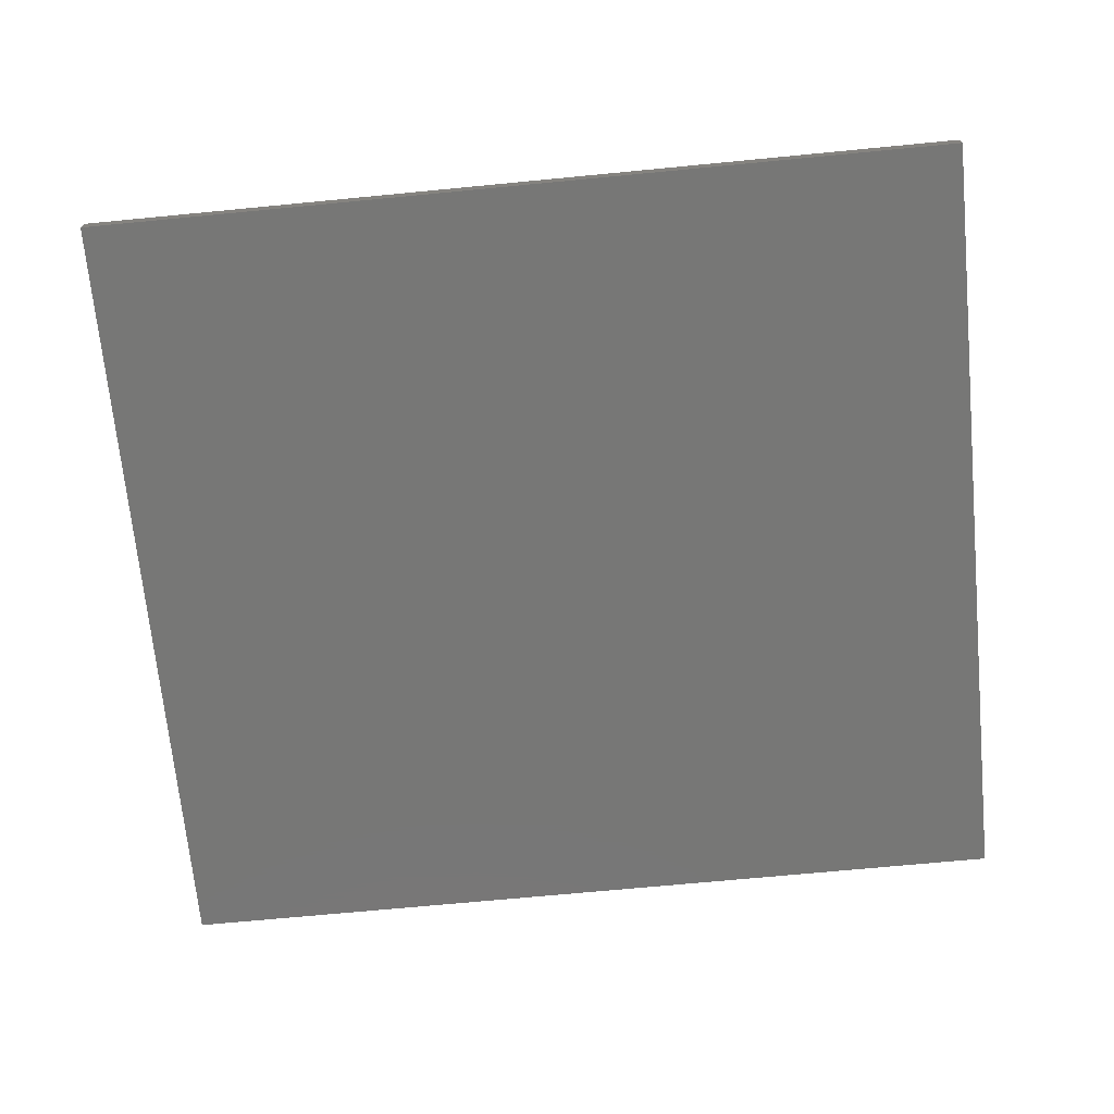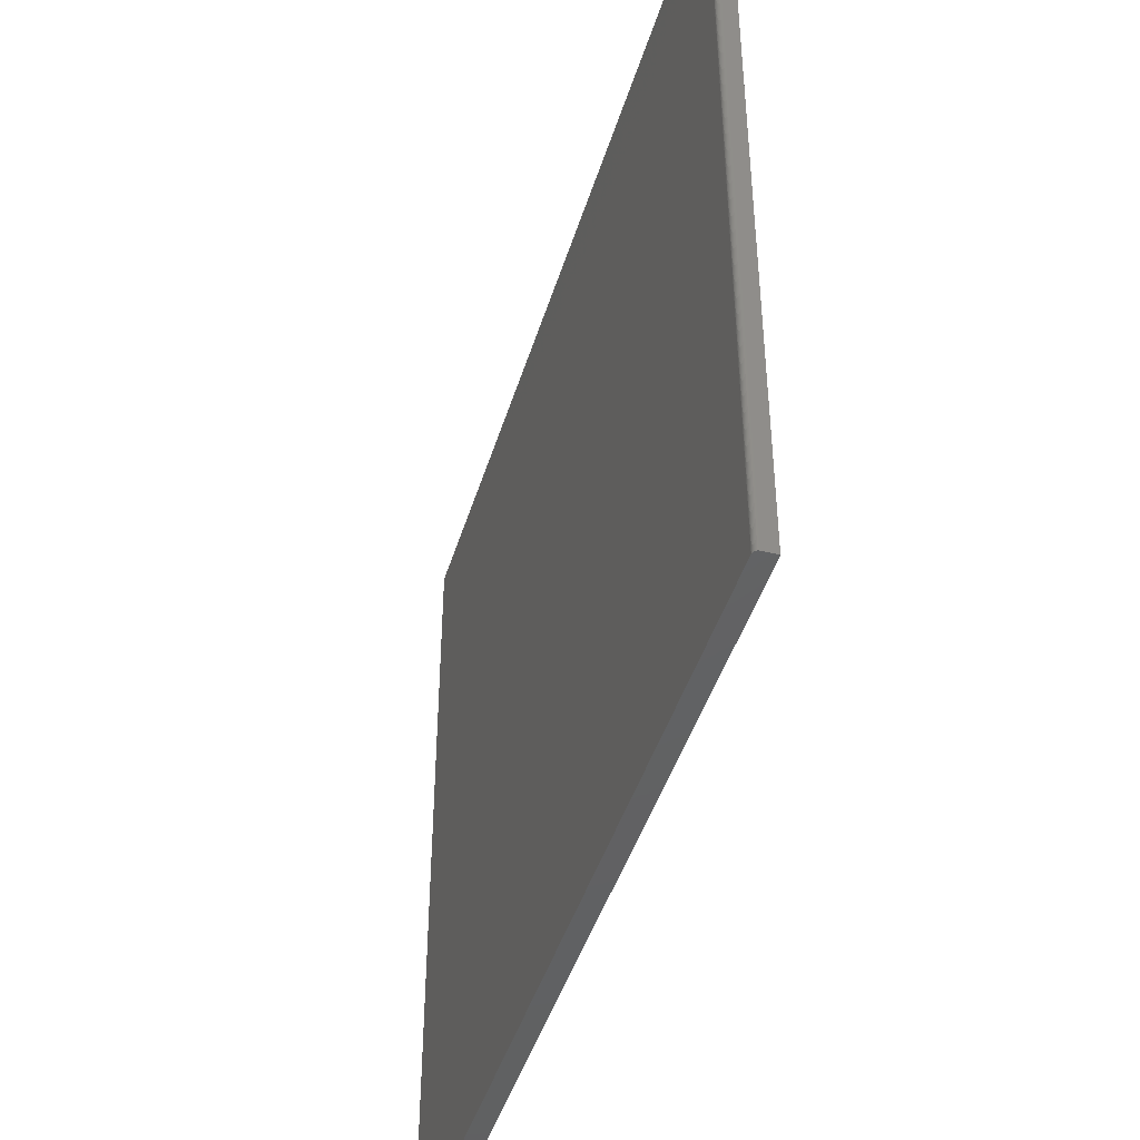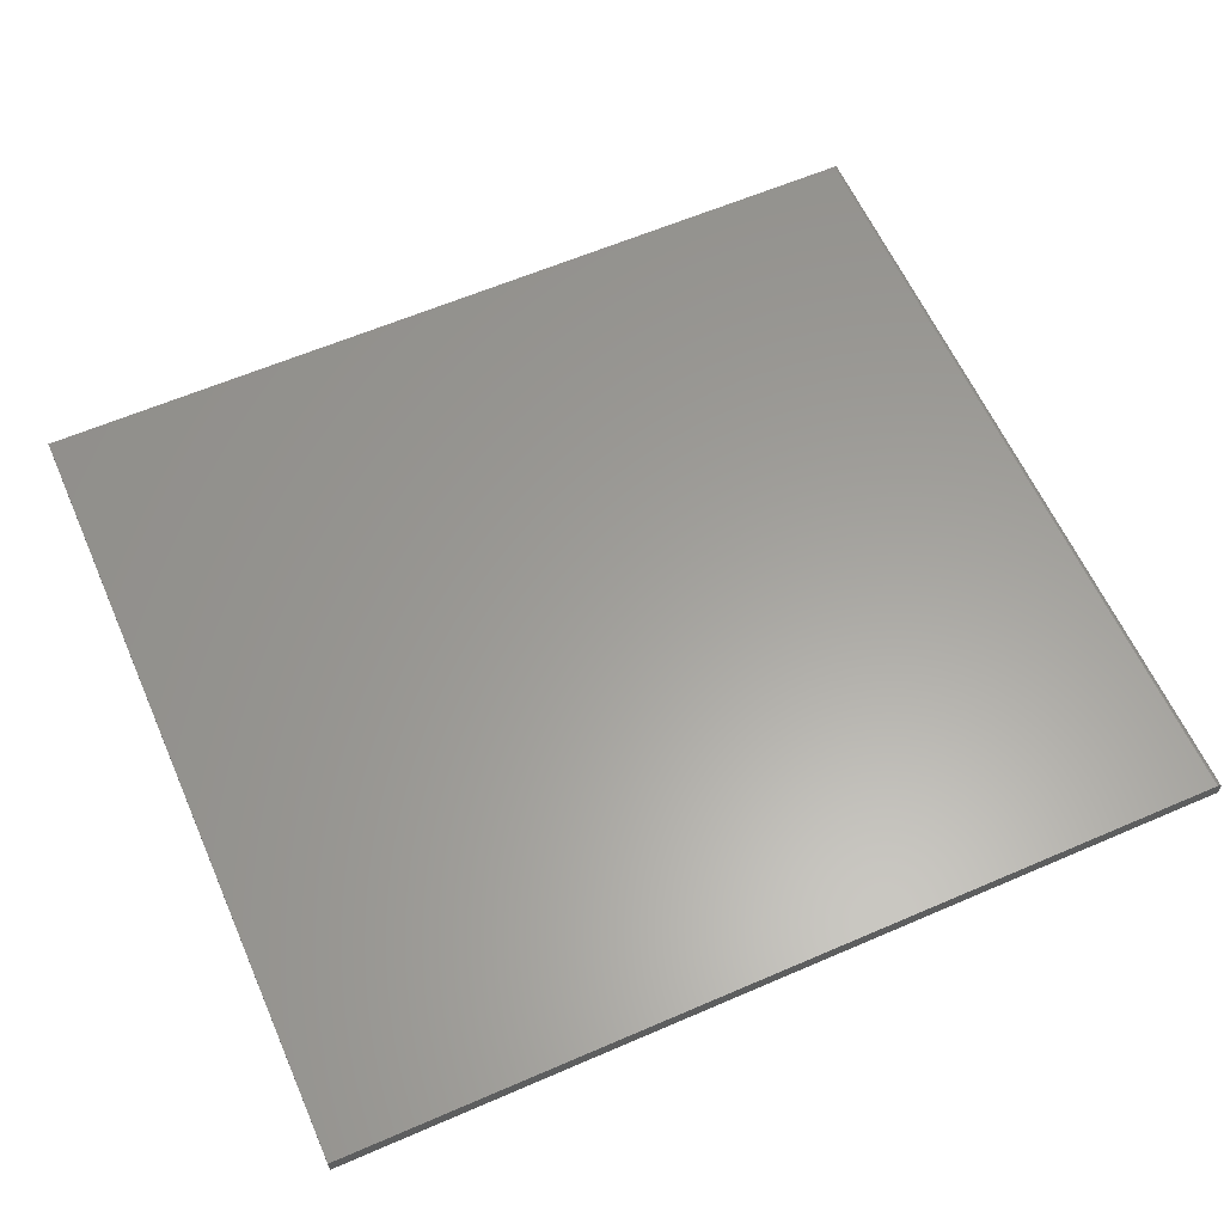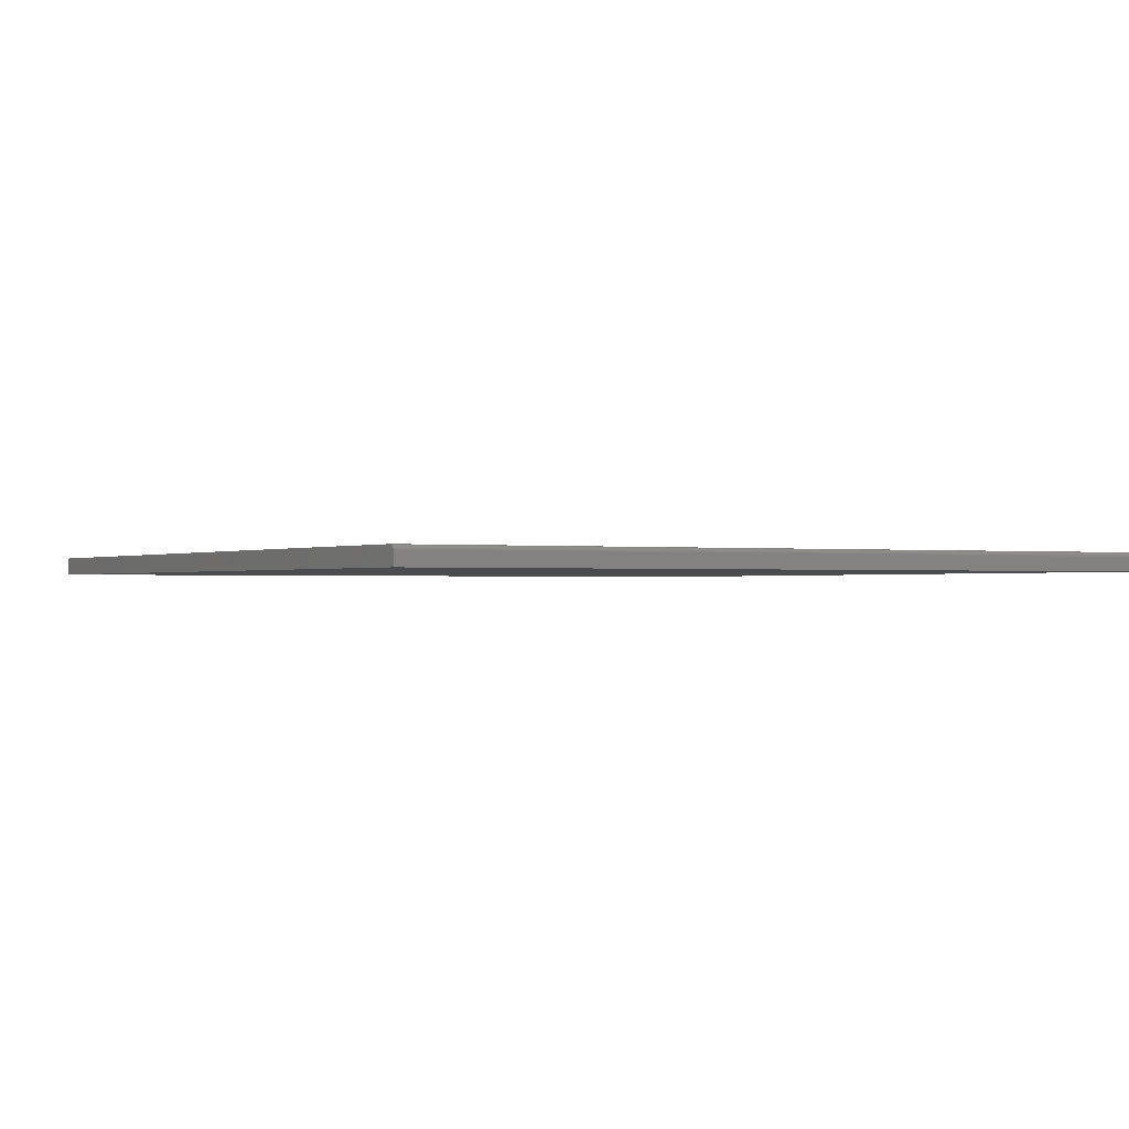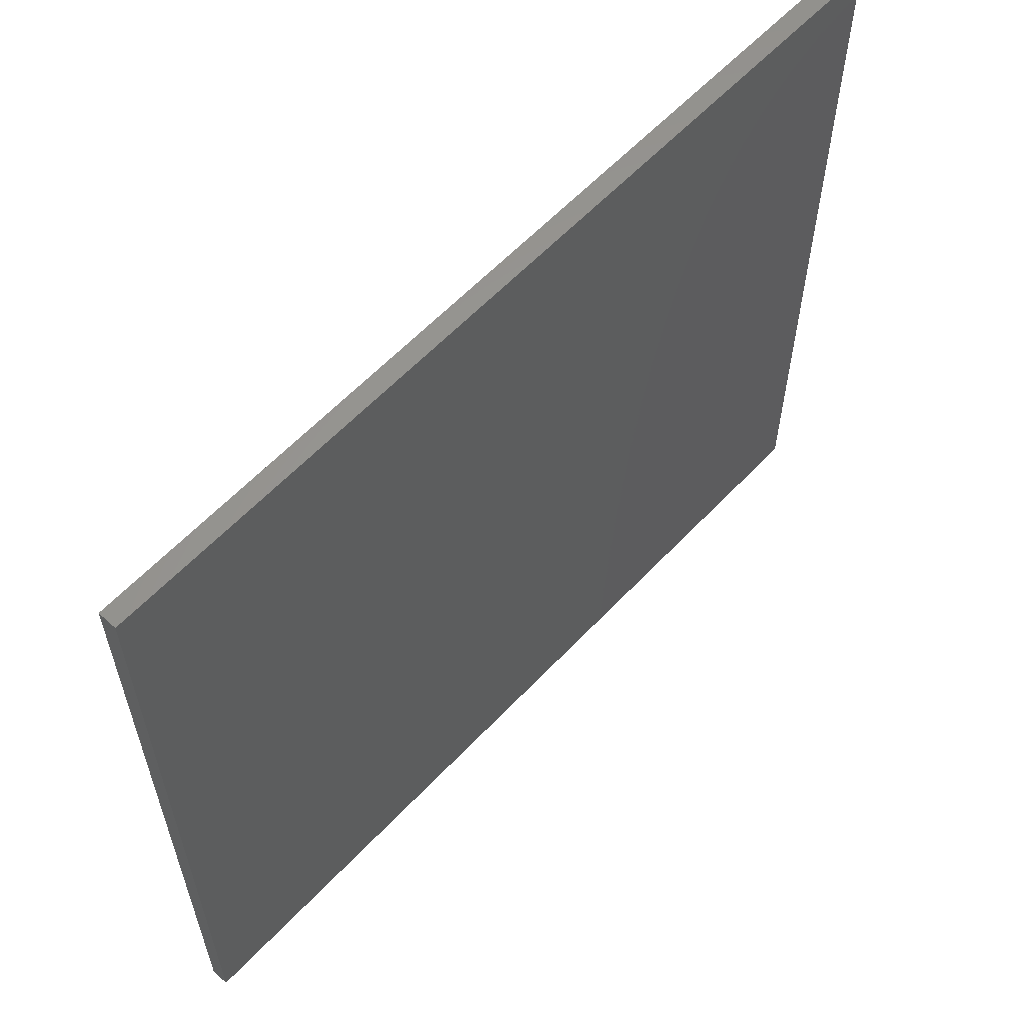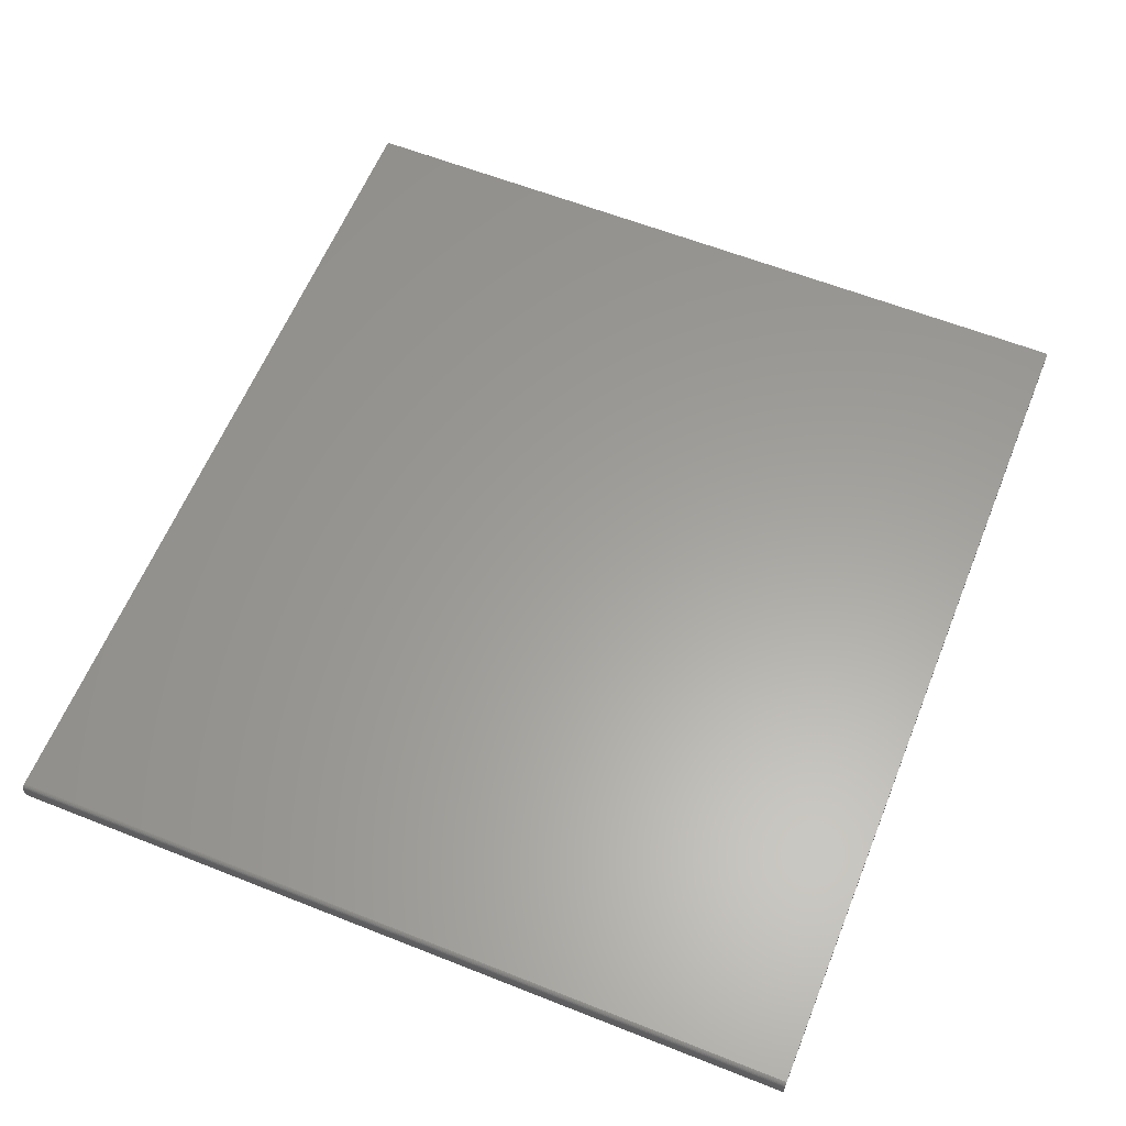
<metadata>
{"format":"stl","ext":"stl","renderer":"f3d","projection":"perspective","resolution":1024,"background":"white","views":[{"elev":-69.7,"azim":-174.5,"up":"+Z"},{"elev":-44.5,"azim":73.4,"up":"+Y"},{"elev":61.0,"azim":-23.8,"up":"+Z"},{"elev":-0.7,"azim":60.9,"up":"+Z"},{"elev":60.1,"azim":-47.0,"up":"+Y"},{"elev":60.9,"azim":112.0,"up":"+Z"}]}
</metadata>
<code>
# stl→obj: 24 verts, 44 faces
v -0.75 -0.6719 0.03125
v 0.7422 -0.6719 0.03125
v -0.75 0.686 0.03125
v 0.7422 0.686 0.03125
v 0.7437 0.686 0.0311
v 0.7465 0.686 0.02993
v 0.7452 0.686 0.03066
v 0.7487 0.686 0.02778
v 0.7477 0.686 0.02896
v -0.75 0.686 0
v 0.7494 0.686 0.02643
v 0.7498 0.686 0.02496
v 0.75 0.686 0.02344
v 0.75 0.686 0
v 0.75 -0.6719 0.02344
v 0.75 -0.6719 0
v 0.7465 -0.6719 0.02993
v 0.7487 -0.6719 0.02778
v 0.7477 -0.6719 0.02896
v -0.75 -0.6719 0
v 0.7452 -0.6719 0.03066
v 0.7437 -0.6719 0.0311
v 0.7498 -0.6719 0.02496
v 0.7494 -0.6719 0.02643
f 1 2 3
f 3 2 4
f 4 5 6
f 6 5 7
f 8 6 9
f 10 3 4
f 10 4 6
f 10 6 8
f 10 8 11
f 10 11 12
f 10 12 13
f 10 13 14
f 15 16 13
f 13 16 14
f 17 18 19
f 2 1 20
f 16 18 17
f 16 17 21
f 16 21 22
f 16 22 2
f 16 2 20
f 18 16 15
f 18 15 23
f 18 23 24
f 15 13 23
f 23 13 12
f 23 12 24
f 24 12 11
f 24 11 18
f 18 11 8
f 18 8 19
f 19 8 9
f 19 9 17
f 17 9 6
f 17 6 21
f 21 6 7
f 21 7 22
f 22 7 5
f 22 5 2
f 2 5 4
f 20 10 16
f 16 10 14
f 3 10 1
f 1 10 20

</code>
